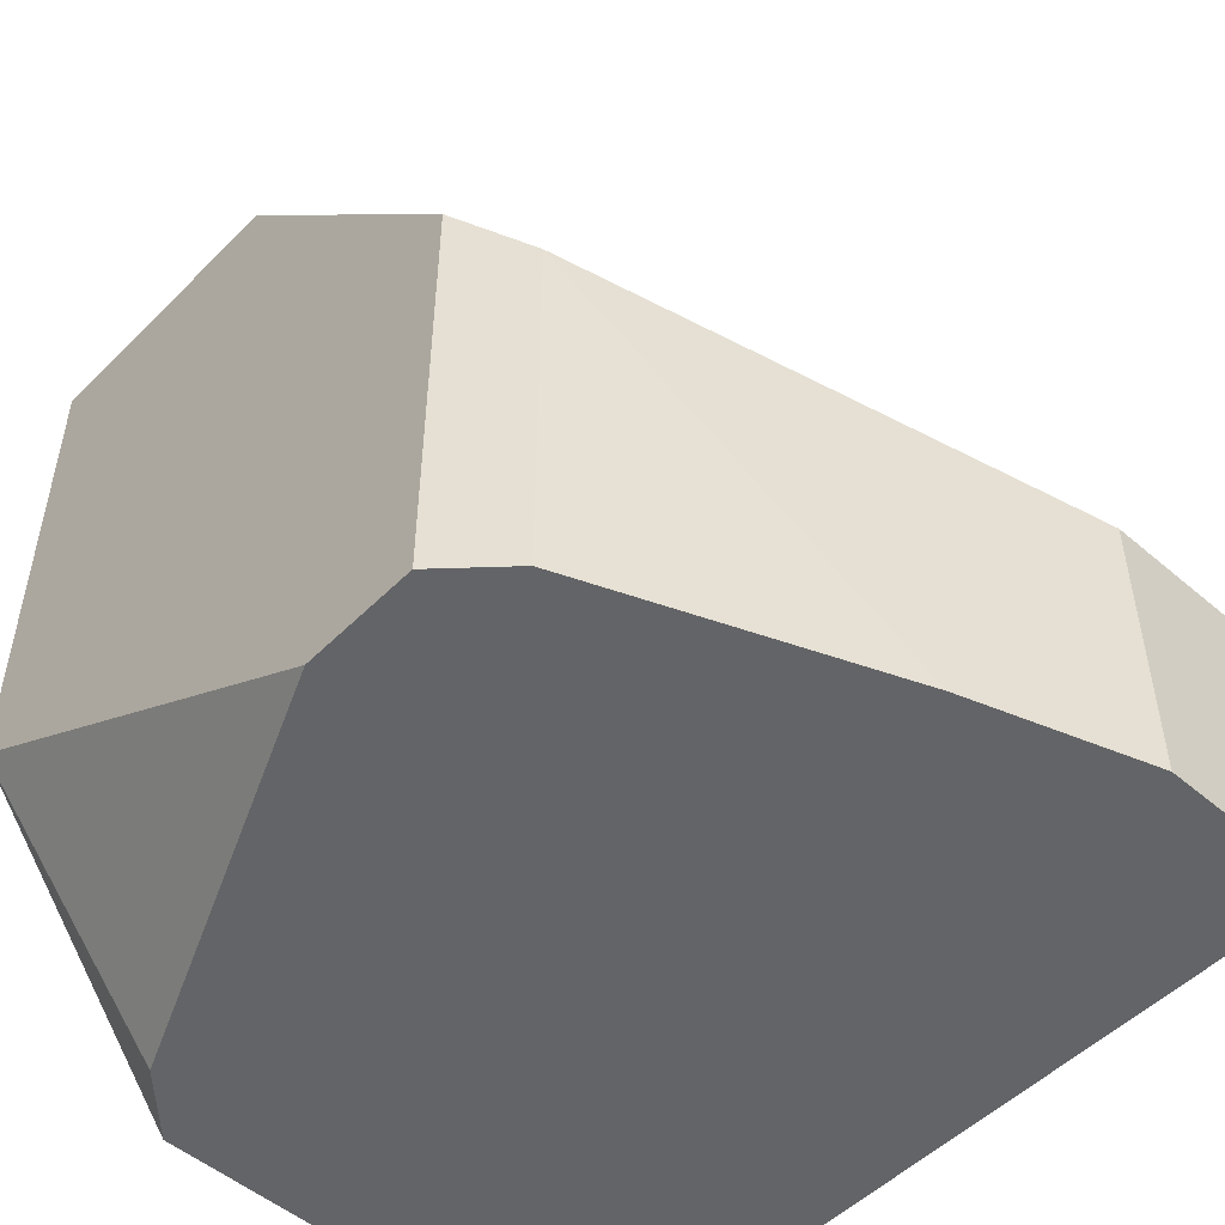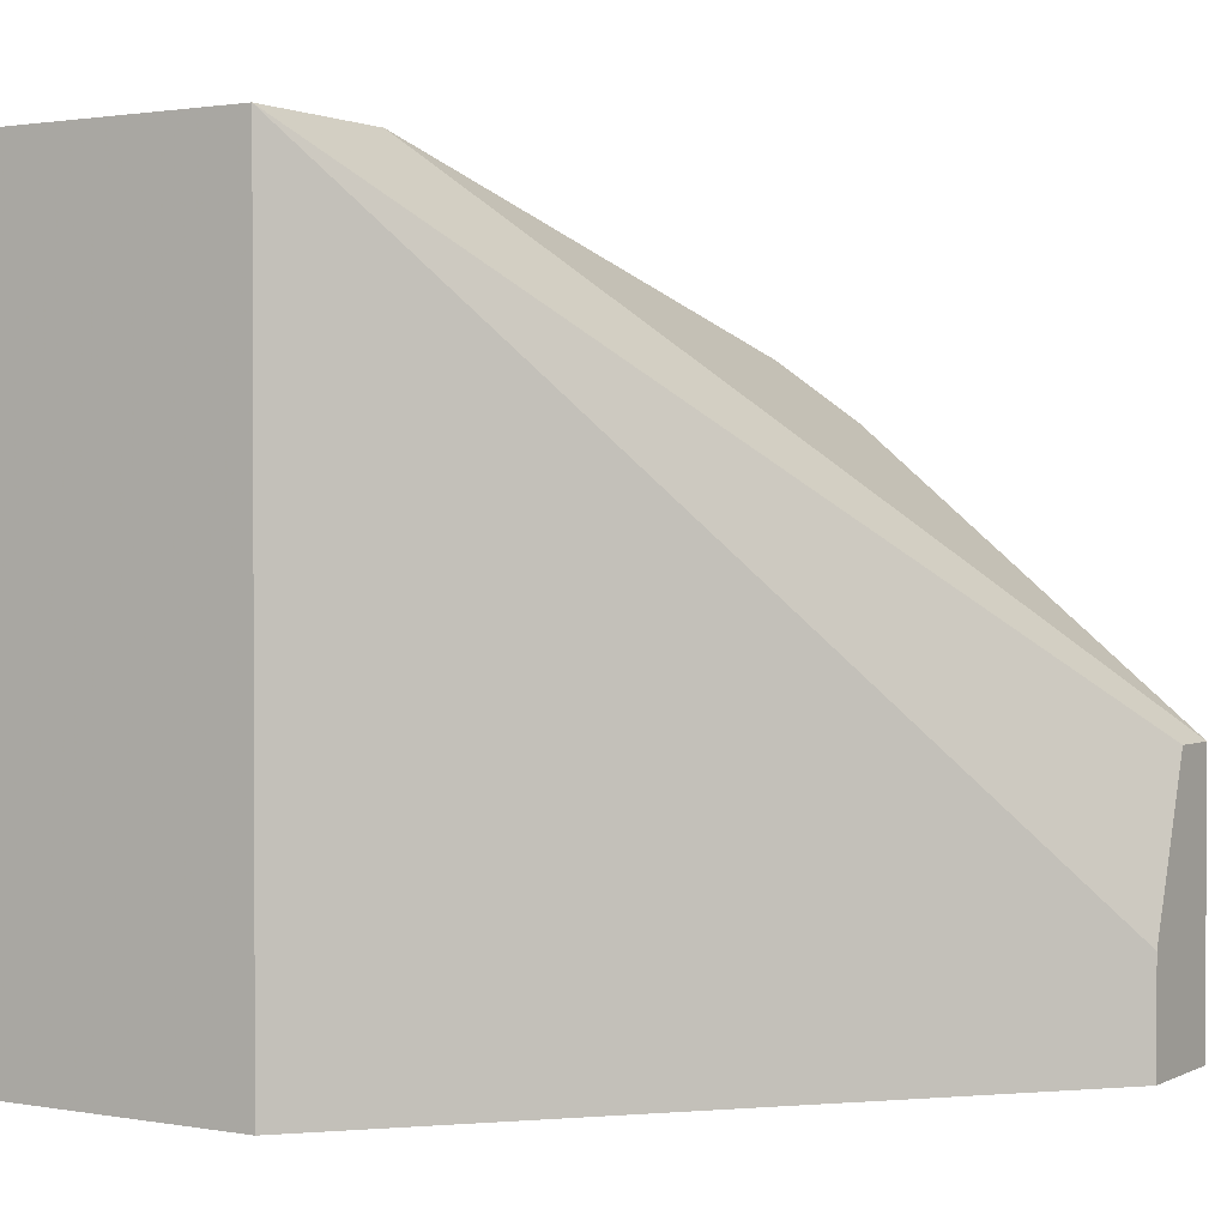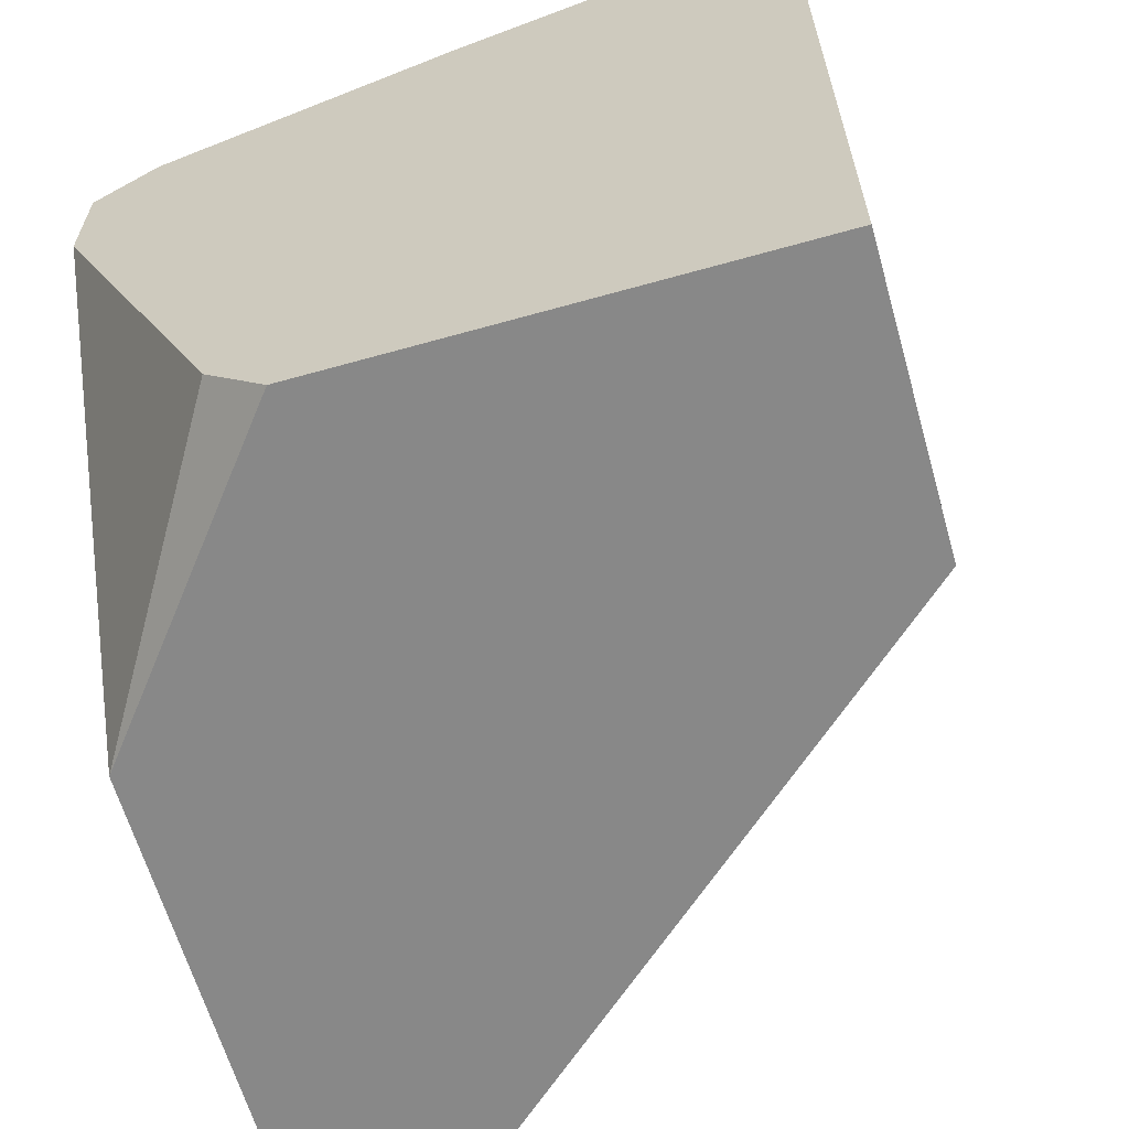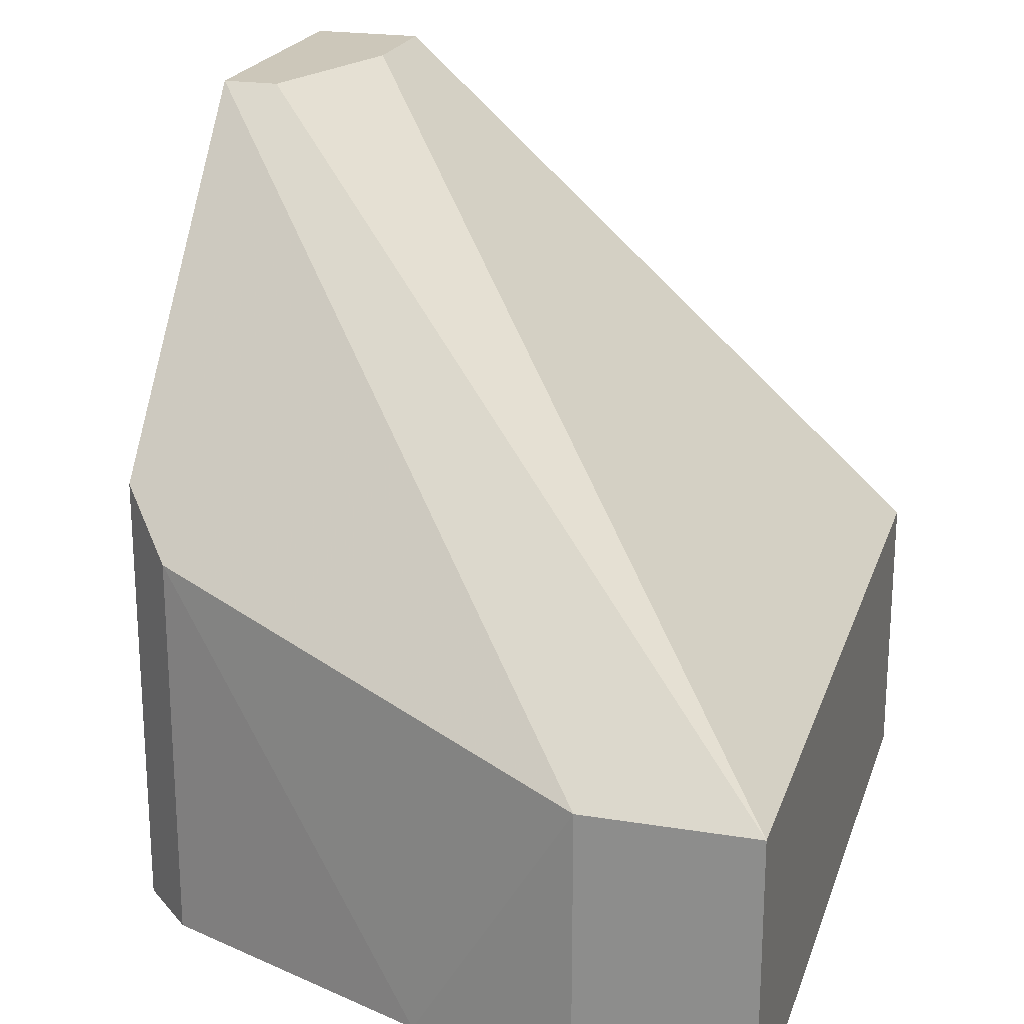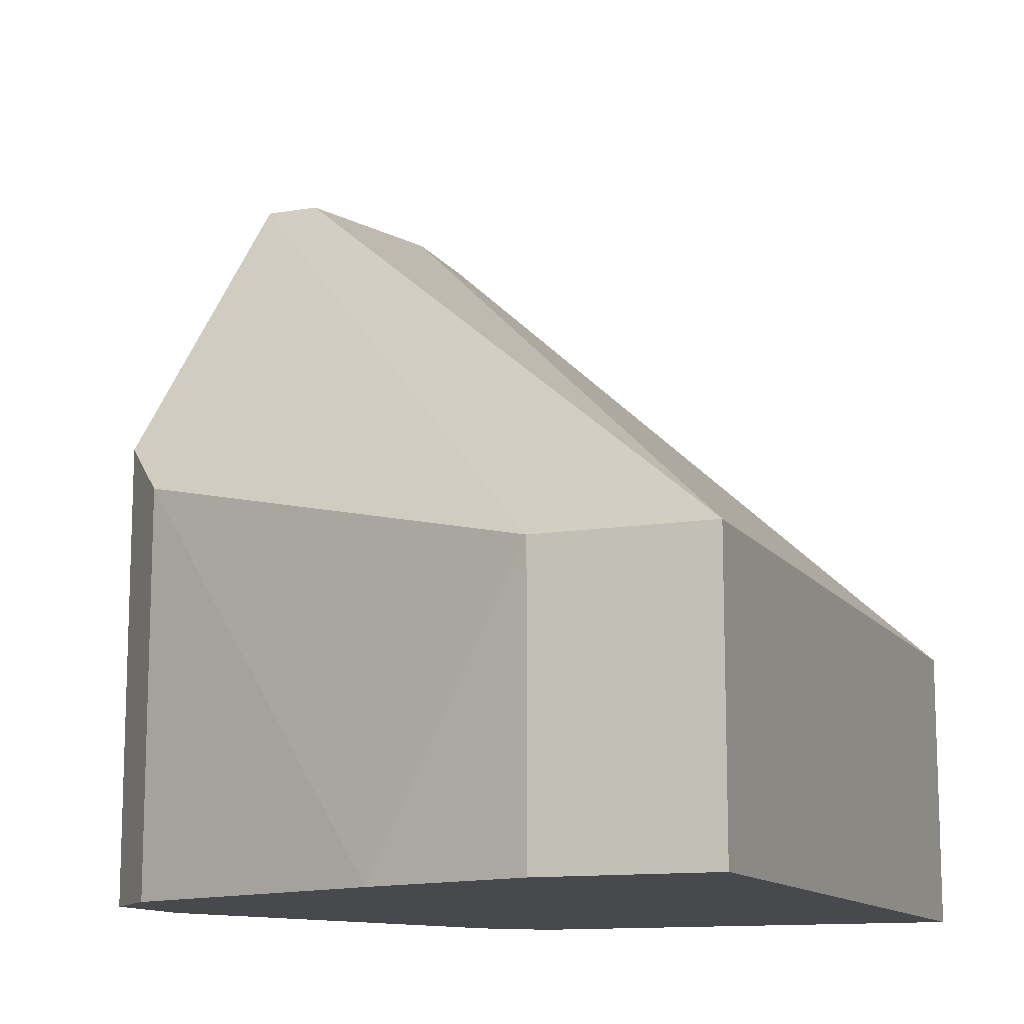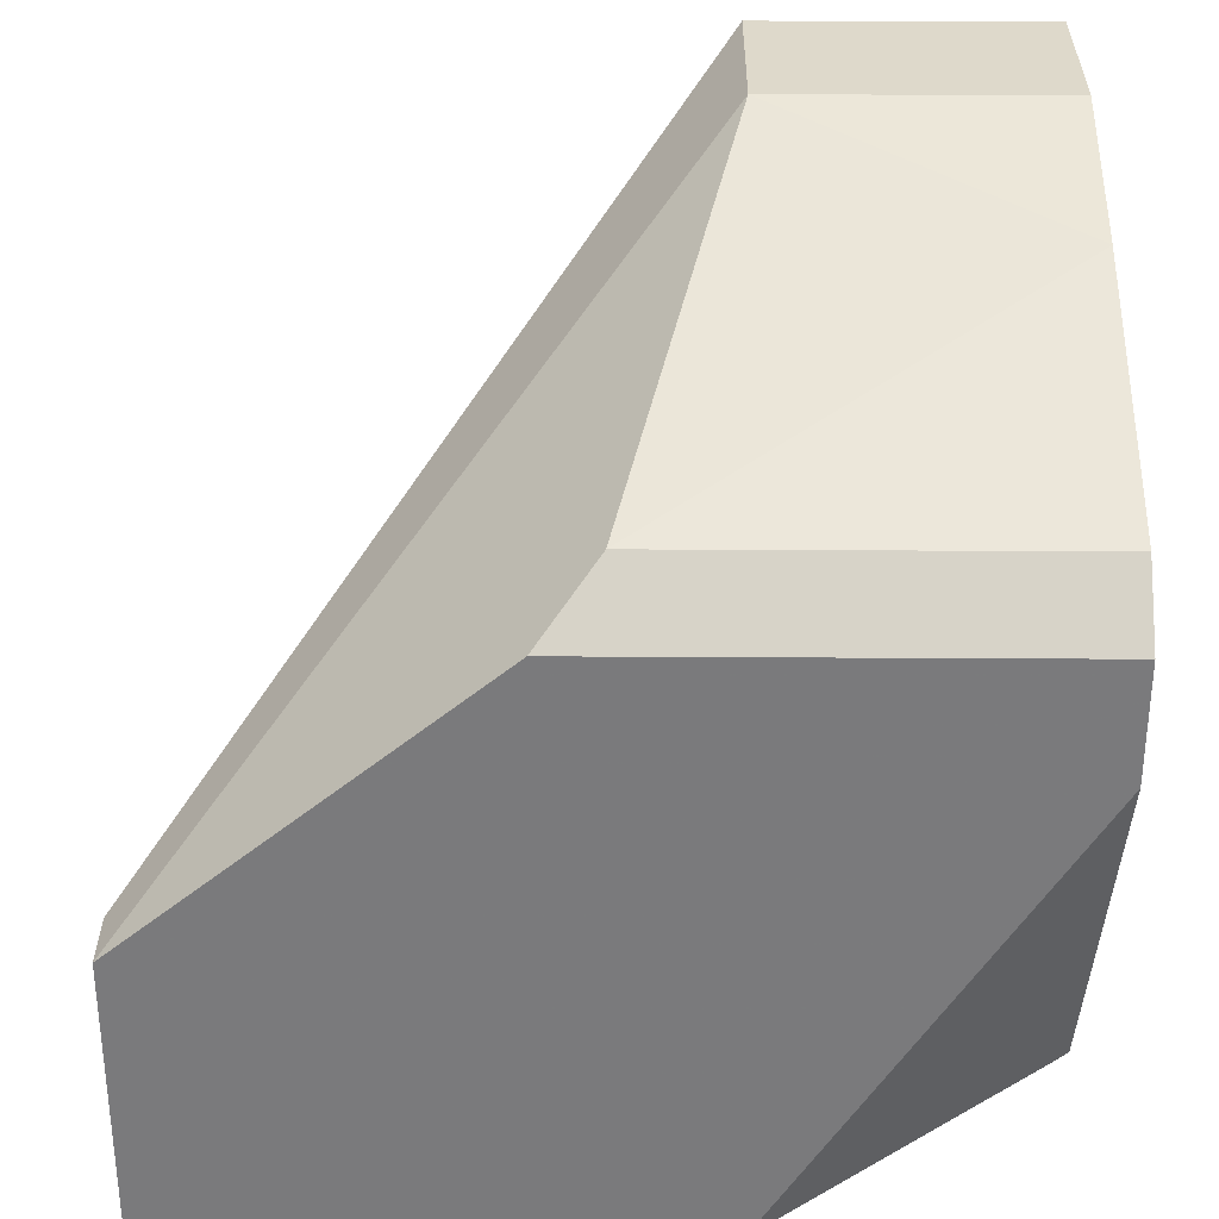
<metadata>
{"format":"obj","ext":"obj","renderer":"f3d","projection":"perspective","resolution":1024,"background":"white","views":[{"elev":-51.2,"azim":137.1,"up":"+Z"},{"elev":1.5,"azim":-58.0,"up":"+Y"},{"elev":-62.9,"azim":-164.1,"up":"+Y"},{"elev":21.5,"azim":-163.9,"up":"+Z"},{"elev":-12.3,"azim":-158.4,"up":"+Z"},{"elev":31.7,"azim":90.5,"up":"+Y"}]}
</metadata>
<code>
v -0.02096 0.0268 -1.9e-05
v -0.02096 0.0268 0.009251
v -0.004272 0.000848 0.02593
v -0.004272 0.000848 0.009251
v -0.004272 0.01938 -1.9e-05
v -0.004272 0.01938 0.01481
v -0.004272 0.01012 0.02593
v -0.004272 0.01568 -1.9e-05
v -0.01169 0.000848 -1.9e-05
v -0.006127 0.01012 0.02593
v -0.006127 0.02124 0.01296
v -0.006127 0.02124 -1.9e-05
v -0.01539 0.02495 -1.9e-05
v -0.02652 0.0268 -1.9e-05
v -0.02652 0.0268 0.009251
v -0.02652 0.000848 -1.9e-05
v -0.02652 0.000848 0.009251
v -0.00798 0.004557 0.02593
v -0.00798 0.000848 0.02593
v -0.009833 0.002703 -1.9e-05
f 12 1 13
f 9 14 5
f 10 7 15
f 14 17 15
f 7 10 3
f 17 9 3
f 5 7 3
f 14 9 16
f 9 17 16
f 17 14 16
f 3 9 4
f 5 3 4
f 15 17 19
f 3 10 19
f 17 3 19
f 5 14 1
f 14 15 1
f 15 7 2
f 7 11 2
f 1 15 2
f 9 5 8
f 5 4 8
f 7 5 6
f 11 7 6
f 5 11 6
f 11 5 12
f 5 1 12
f 4 9 20
f 9 8 20
f 8 4 20
f 10 15 18
f 19 10 18
f 15 19 18
f 2 11 13
f 1 2 13
f 11 12 13

</code>
